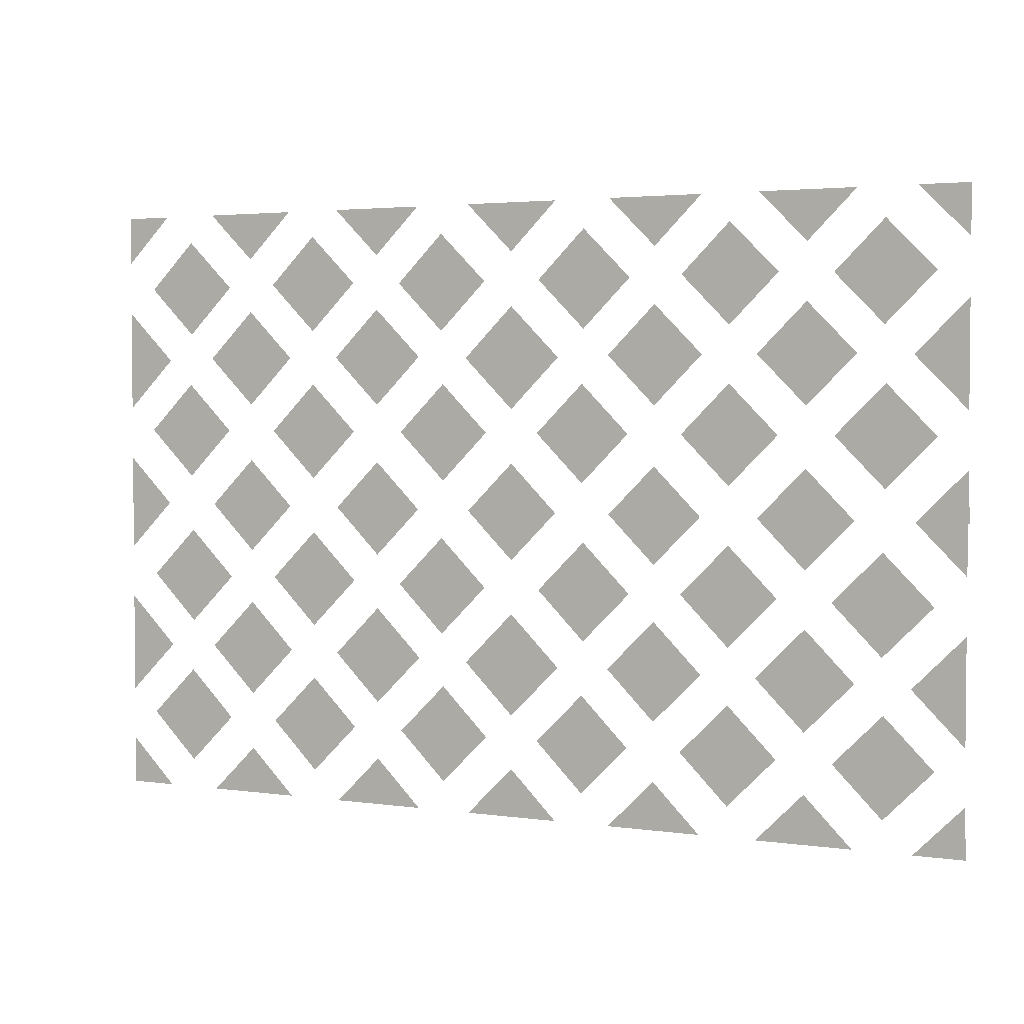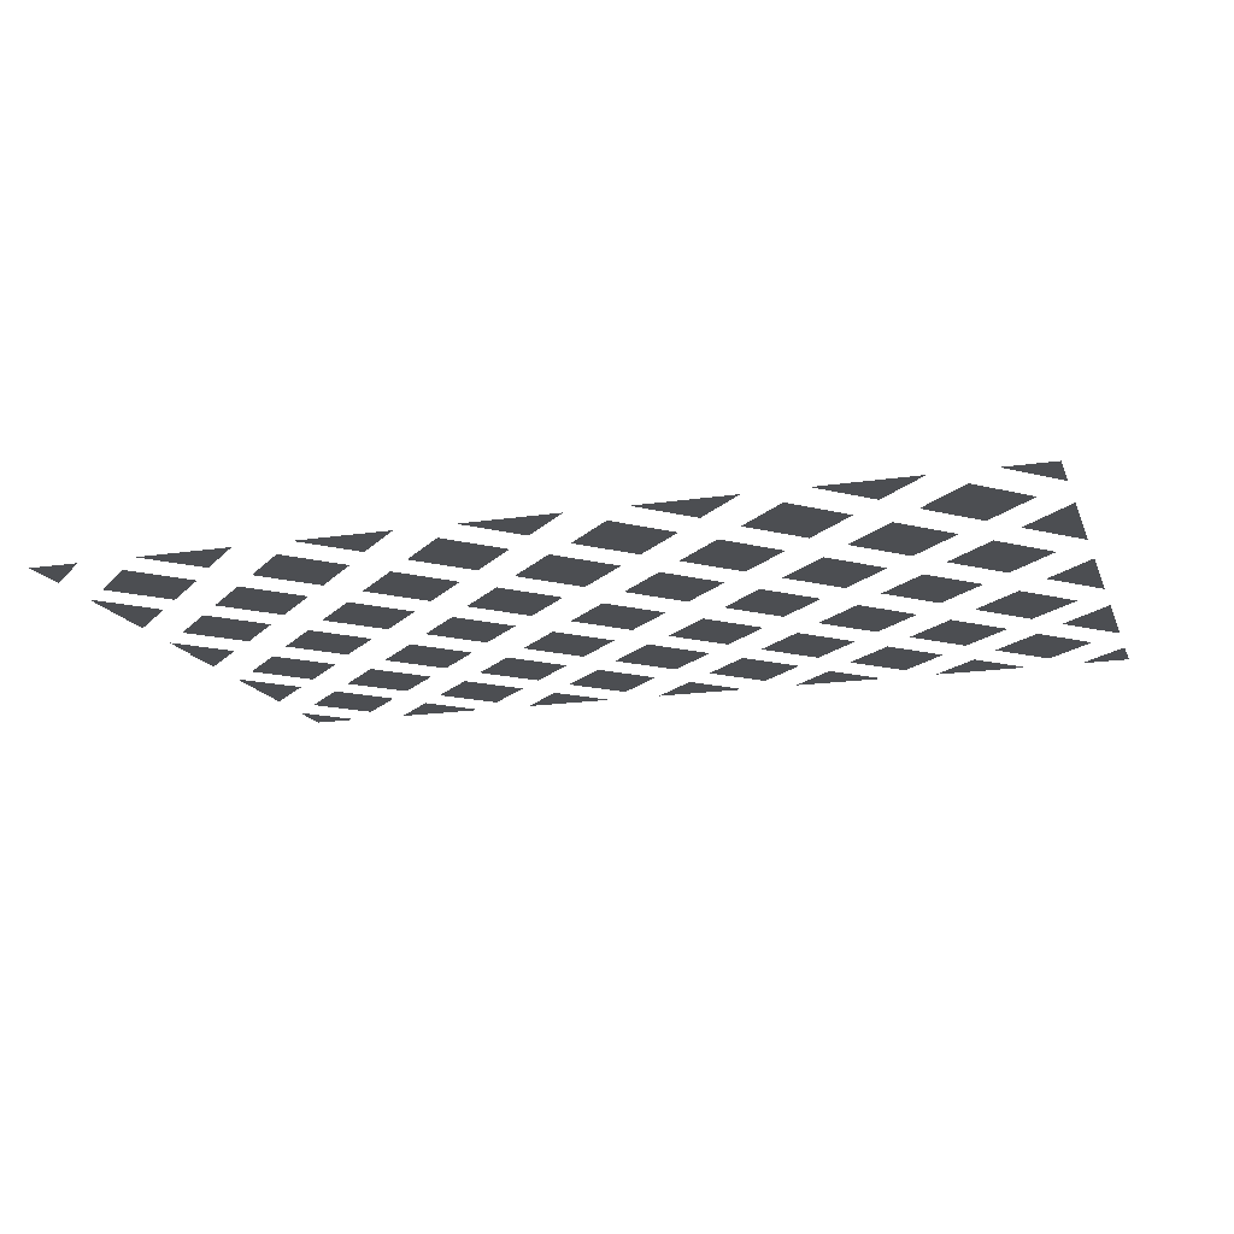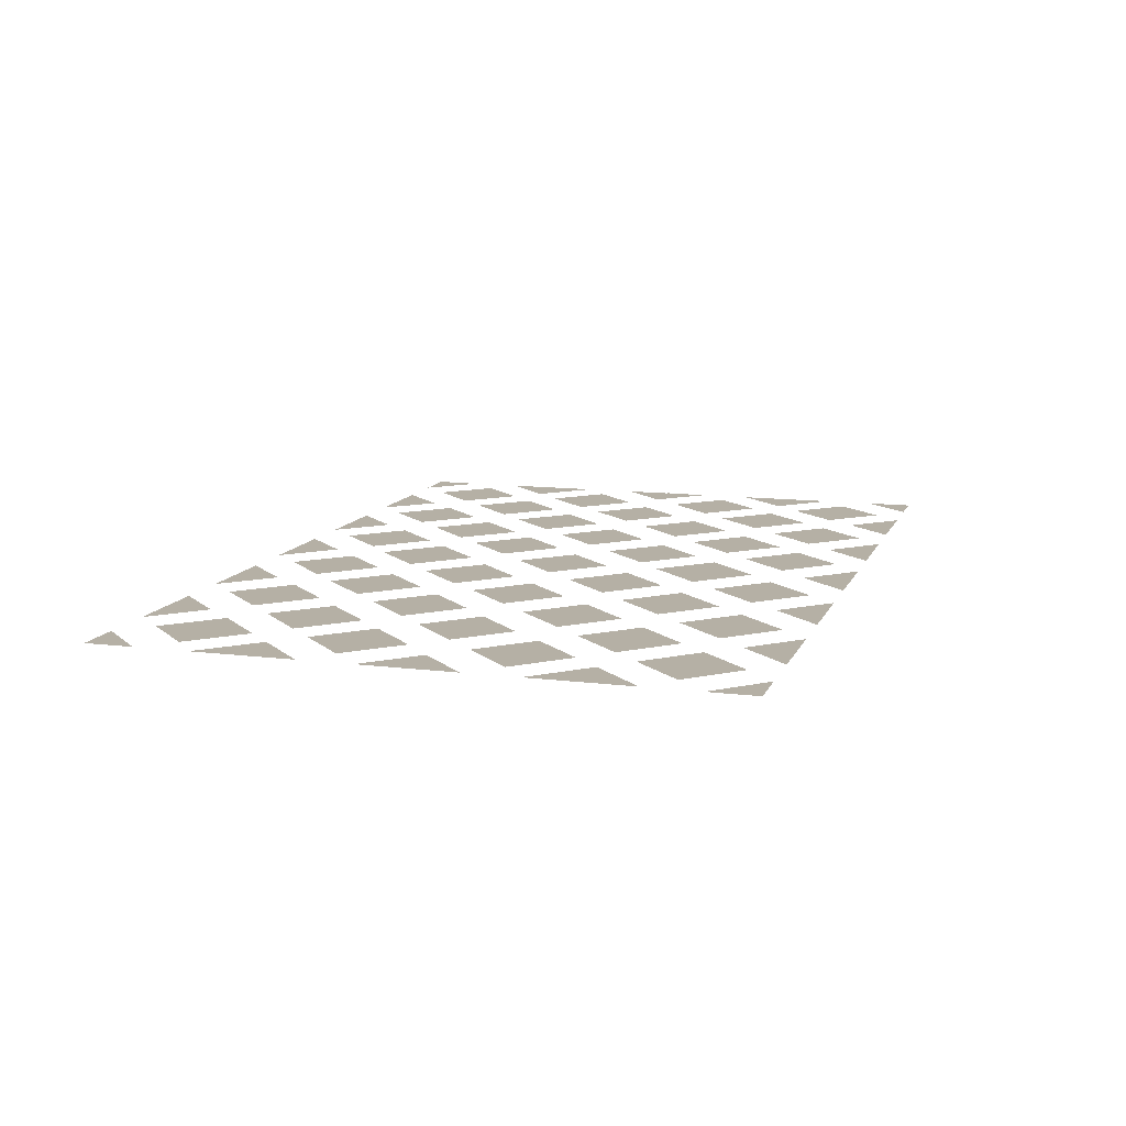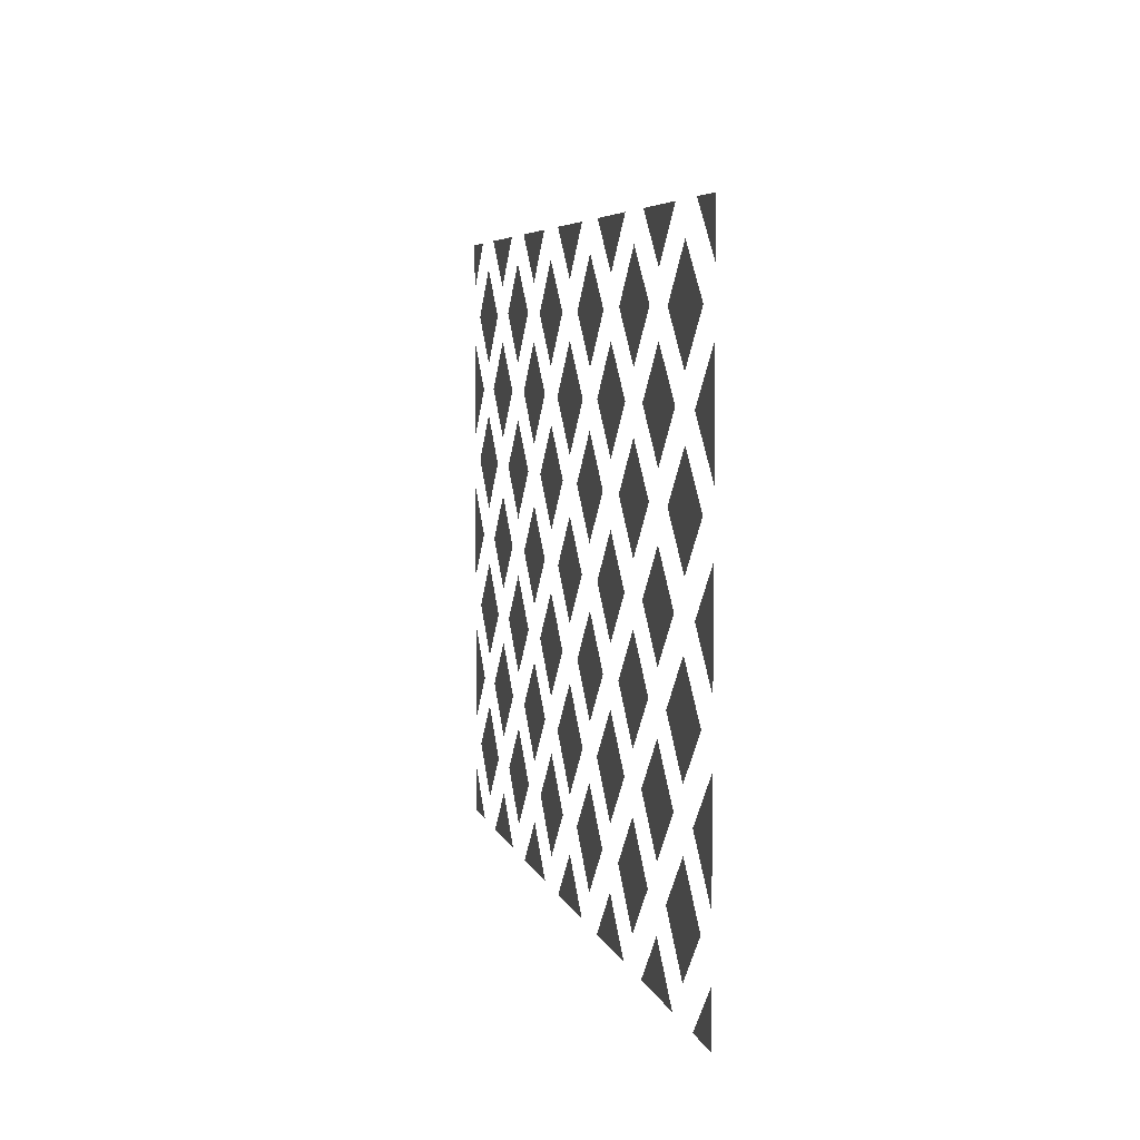
<metadata>
{"format":"obj","ext":"obj","renderer":"f3d","projection":"perspective","resolution":1024,"background":"white","views":[{"elev":3.1,"azim":26.2,"up":"+Z"},{"elev":-16.5,"azim":-162.6,"up":"+Y"},{"elev":11.7,"azim":-73.2,"up":"+Y"},{"elev":5.4,"azim":77.2,"up":"+Z"}]}
</metadata>
<code>
g Mesh1 Group2 Group1 Model
v -110443 180 6.737e+04
v -110443 180 6.693e+04
v -110664 180 6.715e+04
f 1 2 3
v -110221 180 6.715e+04
f 2 1 4
f 3 2 1
f 4 1 2
g Mesh2 Group2 Group1 Model
v -109756 180 6.668e+04
v -109756 180 6.624e+04
v -109977 180 6.646e+04
f 5 6 7
v -109534 180 6.646e+04
f 6 5 8
f 7 6 5
f 8 5 6
g Mesh3 Group2 Group1 Model
v -110450 180 6.668e+04
v -110450 180 6.624e+04
v -110672 180 6.646e+04
f 9 10 11
v -110229 180 6.646e+04
f 10 9 12
f 11 10 9
f 12 9 10
g Mesh4 Group2 Group1 Model
v -109756 180 6.738e+04
v -109756 180 6.693e+04
v -109977 180 6.715e+04
f 13 14 15
v -109534 180 6.715e+04
f 14 13 16
f 15 14 13
f 16 13 14
g Mesh5 Group2 Group1 Model
v -109061 180 6.668e+04
v -109061 180 6.624e+04
v -109283 180 6.646e+04
f 17 18 19
v -108840 180 6.646e+04
f 18 17 20
f 19 18 17
f 20 17 18
g Mesh6 Group2 Group1 Model
v -109069 180 6.737e+04
v -109069 180 6.693e+04
v -109290 180 6.715e+04
f 21 22 23
v -108847 180 6.715e+04
f 22 21 24
f 23 22 21
f 24 21 22
g Mesh7 Group2 Group1 Model
v -109409 180 6.703e+04
v -109409 180 6.659e+04
v -109630 180 66807
f 25 26 27
v -109187 180 66807
f 26 25 28
f 27 26 25
f 28 25 26
g Mesh8 Group2 Group1 Model
v -110103 180 6.703e+04
v -110103 180 6.659e+04
v -110325 180 66807
f 29 30 31
v -109882 180 66807
f 30 29 32
f 31 30 29
f 32 29 30
g Mesh9 Group2 Group1 Model
v -109192 180 6.61e+04
v -109625 180 6.61e+04
v -109409 180 6.632e+04
f 33 34 35
f 35 34 33
g Mesh10 Group2 Group1 Model
v -109886 180 6.61e+04
v -110103 180 6.632e+04
v -110320 180 6.61e+04
f 36 37 38
f 38 37 36
g Mesh11 Group2 Group1 Model
v -108711 180 6.657e+04
v -108711 180 6.703e+04
v -108943 180 6.68e+04
f 39 40 41
f 41 40 39
g Mesh12 Group2 Group1 Model
v -108703 180 6.61e+04
v -108711 180 6.632e+04
v -108931 180 6.61e+04
f 42 43 44
f 44 43 42
g Mesh13 Group2 Group1 Model
v -108711 180 6.75e+04
v -108931 180 6.75e+04
v -108711 180 6.728e+04
f 45 46 47
f 47 46 45
g Mesh14 Group2 Group1 Model
v -109192 180 6.75e+04
v -109625 180 6.75e+04
v -109409 180 67280
f 48 49 50
f 50 49 48
g Mesh15 Group2 Group1 Model
v -109886 180 6.75e+04
v -110320 180 6.75e+04
v -110103 180 67280
f 51 52 53
f 53 52 51
g Mesh16 Group2 Group1 Model
v -110581 180 6.75e+04
v -110800 180 6.728e+04
v -110800 180 6.75e+04
f 54 55 56
f 56 55 54
g Mesh17 Group2 Group1 Model
v -110568 180 6.68e+04
v -110800 180 6.657e+04
v -110800 180 6.703e+04
f 57 58 59
f 59 58 57
g Mesh18 Group2 Group1 Model
v -110581 180 6.61e+04
v -110800 180 6.61e+04
v -110800 180 6.632e+04
f 60 61 62
f 62 61 60
g Mesh19 Group2 Group1 Model
l 4 2
l 1 4
l 3 1
l 2 3
g Mesh20 Group2 Group1 Model
l 6 7
l 8 6
l 5 8
l 7 5
g Mesh21 Group2 Group1 Model
l 10 11
l 12 10
l 9 12
l 11 9
g Mesh22 Group2 Group1 Model
l 15 13
l 14 15
l 16 14
l 13 16
g Mesh23 Group2 Group1 Model
l 19 17
l 18 19
l 20 18
l 17 20
g Mesh24 Group2 Group1 Model
l 24 22
l 21 24
l 23 21
l 22 23
g Mesh25 Group2 Group1 Model
l 25 28
l 27 25
l 26 27
l 28 26
g Mesh26 Group2 Group1 Model
l 29 32
l 31 29
l 30 31
l 32 30
g Mesh27 Group2 Group1 Model
l 33 34
l 35 33
l 34 35
g Mesh28 Group2 Group1 Model
l 36 37
l 38 36
l 37 38
g Mesh29 Group2 Group1 Model
l 39 40
l 41 39
l 40 41
g Mesh30 Group2 Group1 Model
l 43 44
l 42 43
l 44 42
g Mesh31 Group2 Group1 Model
l 47 45
l 46 47
l 45 46
g Mesh32 Group2 Group1 Model
l 48 49
l 50 48
l 49 50
g Mesh33 Group2 Group1 Model
l 51 52
l 53 51
l 52 53
g Mesh34 Group2 Group1 Model
l 54 55
l 56 54
l 55 56
g Mesh35 Group2 Group1 Model
l 59 57
l 58 59
l 57 58
g Mesh36 Group2 Group1 Model
l 60 61
l 62 60
l 61 62
g Mesh37 Group3 Group1 Model
v -108354 180 6.737e+04
v -108354 180 6.693e+04
v -108575 180 6.715e+04
f 63 64 65
v -108132 180 6.715e+04
f 64 63 66
f 65 64 63
f 66 63 64
g Mesh38 Group3 Group1 Model
v -107667 180 6.668e+04
v -107667 180 6.624e+04
v -107888 180 6.646e+04
f 67 68 69
v -107445 180 6.646e+04
f 68 67 70
f 69 68 67
f 70 67 68
g Mesh39 Group3 Group1 Model
v -108361 180 6.668e+04
v -108361 180 6.624e+04
v -108583 180 6.646e+04
f 71 72 73
v -108140 180 6.646e+04
f 72 71 74
f 73 72 71
f 74 71 72
g Mesh40 Group3 Group1 Model
v -107667 180 6.738e+04
v -107667 180 6.693e+04
v -107888 180 6.715e+04
f 75 76 77
v -107445 180 6.715e+04
f 76 75 78
f 77 76 75
f 78 75 76
g Mesh41 Group3 Group1 Model
v -106972 180 6.668e+04
v -106972 180 6.624e+04
v -107194 180 6.646e+04
f 79 80 81
v -106751 180 6.646e+04
f 80 79 82
f 81 80 79
f 82 79 80
g Mesh42 Group3 Group1 Model
v -106980 180 6.737e+04
v -106980 180 6.693e+04
v -107201 180 6.715e+04
f 83 84 85
v -106758 180 6.715e+04
f 84 83 86
f 85 84 83
f 86 83 84
g Mesh43 Group3 Group1 Model
v -107319 180 6.703e+04
v -107319 180 6.659e+04
v -107541 180 66807
f 87 88 89
v -107098 180 66807
f 88 87 90
f 89 88 87
f 90 87 88
g Mesh44 Group3 Group1 Model
v -108014 180 6.703e+04
v -108014 180 6.659e+04
v -108235 180 66807
f 91 92 93
v -107792 180 66807
f 92 91 94
f 93 92 91
f 94 91 92
g Mesh45 Group3 Group1 Model
v -107103 180 6.61e+04
v -107536 180 6.61e+04
v -107319 180 6.632e+04
f 95 96 97
f 97 96 95
g Mesh46 Group3 Group1 Model
v -107797 180 6.61e+04
v -108014 180 6.632e+04
v -108231 180 6.61e+04
f 98 99 100
f 100 99 98
g Mesh47 Group3 Group1 Model
v -106622 180 6.657e+04
v -106622 180 6.703e+04
v -106854 180 6.68e+04
f 101 102 103
f 103 102 101
g Mesh48 Group3 Group1 Model
v -106614 180 6.61e+04
v -106622 180 6.632e+04
v -106842 180 6.61e+04
f 104 105 106
f 106 105 104
g Mesh49 Group3 Group1 Model
v -106622 180 6.75e+04
v -106842 180 6.75e+04
v -106622 180 6.728e+04
f 107 108 109
f 109 108 107
g Mesh50 Group3 Group1 Model
v -107103 180 6.75e+04
v -107536 180 6.75e+04
v -107319 180 67280
f 110 111 112
f 112 111 110
g Mesh51 Group3 Group1 Model
v -107797 180 6.75e+04
v -108231 180 6.75e+04
v -108014 180 67280
f 113 114 115
f 115 114 113
g Mesh52 Group3 Group1 Model
v -108492 180 6.75e+04
f 116 47 45
f 45 47 116
g Mesh53 Group3 Group1 Model
v -108479 180 6.68e+04
f 117 39 40
f 40 39 117
g Mesh54 Group3 Group1 Model
v -108492 180 6.61e+04
v -108711 180 6.61e+04
f 118 119 43
f 43 119 118
g Mesh55 Group3 Group1 Model
l 66 64
l 63 66
l 65 63
l 64 65
g Mesh56 Group3 Group1 Model
l 68 69
l 70 68
l 67 70
l 69 67
g Mesh57 Group3 Group1 Model
l 72 73
l 74 72
l 71 74
l 73 71
g Mesh58 Group3 Group1 Model
l 77 75
l 76 77
l 78 76
l 75 78
g Mesh59 Group3 Group1 Model
l 81 79
l 80 81
l 82 80
l 79 82
g Mesh60 Group3 Group1 Model
l 86 84
l 83 86
l 85 83
l 84 85
g Mesh61 Group3 Group1 Model
l 87 90
l 89 87
l 88 89
l 90 88
g Mesh62 Group3 Group1 Model
l 91 94
l 93 91
l 92 93
l 94 92
g Mesh63 Group3 Group1 Model
l 95 96
l 97 95
l 96 97
g Mesh64 Group3 Group1 Model
l 98 99
l 100 98
l 99 100
g Mesh65 Group3 Group1 Model
l 101 102
l 103 101
l 102 103
g Mesh66 Group3 Group1 Model
l 105 106
l 104 105
l 106 104
g Mesh67 Group3 Group1 Model
l 109 107
l 108 109
l 107 108
g Mesh68 Group3 Group1 Model
l 110 111
l 112 110
l 111 112
g Mesh69 Group3 Group1 Model
l 113 114
l 115 113
l 114 115
g Mesh70 Group3 Group1 Model
l 116 47
l 45 116
l 47 45
g Mesh71 Group3 Group1 Model
l 40 117
l 39 40
l 117 39
g Mesh72 Group3 Group1 Model
l 118 119
l 43 118
l 119 43
g Mesh73 Group4 Group1 Model
v -110443 180 6.876e+04
v -110443 180 6.832e+04
v -110664 180 6.854e+04
f 120 121 122
v -110221 180 6.854e+04
f 121 120 123
f 122 121 120
f 123 120 121
g Mesh74 Group4 Group1 Model
v -109756 180 6.808e+04
v -109756 180 6.763e+04
v -109977 180 6.785e+04
f 124 125 126
v -109534 180 6.785e+04
f 125 124 127
f 126 125 124
f 127 124 125
g Mesh75 Group4 Group1 Model
v -110450 180 6.808e+04
v -110450 180 6.763e+04
v -110672 180 6.785e+04
f 128 129 130
v -110229 180 6.785e+04
f 129 128 131
f 130 129 128
f 131 128 129
g Mesh76 Group4 Group1 Model
v -109756 180 6.877e+04
v -109756 180 6.833e+04
v -109977 180 6.855e+04
f 132 133 134
v -109534 180 6.855e+04
f 133 132 135
f 134 133 132
f 135 132 133
g Mesh77 Group4 Group1 Model
v -109061 180 6.808e+04
v -109061 180 6.763e+04
v -109283 180 6.785e+04
f 136 137 138
v -108840 180 6.785e+04
f 137 136 139
f 138 137 136
f 139 136 137
g Mesh78 Group4 Group1 Model
v -109069 180 6.876e+04
v -109069 180 6.832e+04
v -109290 180 6.854e+04
f 140 141 142
v -108847 180 6.854e+04
f 141 140 143
f 142 141 140
f 143 140 141
g Mesh79 Group4 Group1 Model
v -109409 180 6.842e+04
v -109409 180 6.798e+04
v -109630 180 6.82e+04
f 144 145 146
v -109187 180 6.82e+04
f 145 144 147
f 146 145 144
f 147 144 145
g Mesh80 Group4 Group1 Model
v -110103 180 6.842e+04
v -110103 180 6.798e+04
v -110325 180 6.82e+04
f 148 149 150
v -109882 180 6.82e+04
f 149 148 151
f 150 149 148
f 151 148 149
g Mesh81 Group4 Group1 Model
v -109409 180 6.771e+04
f 48 49 152
f 152 49 48
g Mesh82 Group4 Group1 Model
v -110103 180 6.771e+04
f 51 153 52
f 52 153 51
g Mesh83 Group4 Group1 Model
v -108711 180 6.796e+04
v -108711 180 68426
v -108943 180 68194
f 154 155 156
f 156 155 154
g Mesh84 Group4 Group1 Model
v -108703 180 6.75e+04
v -108711 180 6.772e+04
f 157 158 46
f 46 158 157
g Mesh85 Group4 Group1 Model
v -108711 180 6.889e+04
v -108931 180 6.889e+04
v -108711 180 6.867e+04
f 159 160 161
f 161 160 159
g Mesh86 Group4 Group1 Model
v -109192 180 6.889e+04
v -109625 180 6.889e+04
v -109409 180 6.867e+04
f 162 163 164
f 164 163 162
g Mesh87 Group4 Group1 Model
v -109886 180 6.889e+04
v -110320 180 6.889e+04
v -110103 180 6.867e+04
f 165 166 167
f 167 166 165
g Mesh88 Group4 Group1 Model
v -110581 180 6.889e+04
v -110800 180 6.867e+04
v -110800 180 6.889e+04
f 168 169 170
f 170 169 168
g Mesh89 Group4 Group1 Model
v -110568 180 68194
v -110800 180 6.796e+04
v -110800 180 68426
f 171 172 173
f 173 172 171
g Mesh90 Group4 Group1 Model
v -110800 180 6.772e+04
f 54 56 174
f 174 56 54
g Mesh91 Group4 Group1 Model
l 123 121
l 120 123
l 122 120
l 121 122
g Mesh92 Group4 Group1 Model
l 125 126
l 127 125
l 124 127
l 126 124
g Mesh93 Group4 Group1 Model
l 129 130
l 131 129
l 128 131
l 130 128
g Mesh94 Group4 Group1 Model
l 134 132
l 133 134
l 135 133
l 132 135
g Mesh95 Group4 Group1 Model
l 138 136
l 137 138
l 139 137
l 136 139
g Mesh96 Group4 Group1 Model
l 143 141
l 140 143
l 142 140
l 141 142
g Mesh97 Group4 Group1 Model
l 144 147
l 146 144
l 145 146
l 147 145
g Mesh98 Group4 Group1 Model
l 148 151
l 150 148
l 149 150
l 151 149
g Mesh99 Group4 Group1 Model
l 48 49
l 152 48
l 49 152
g Mesh100 Group4 Group1 Model
l 51 153
l 52 51
l 153 52
g Mesh101 Group4 Group1 Model
l 154 155
l 156 154
l 155 156
g Mesh102 Group4 Group1 Model
l 158 46
l 157 158
l 46 157
g Mesh103 Group4 Group1 Model
l 161 159
l 160 161
l 159 160
g Mesh104 Group4 Group1 Model
l 162 163
l 164 162
l 163 164
g Mesh105 Group4 Group1 Model
l 165 166
l 167 165
l 166 167
g Mesh106 Group4 Group1 Model
l 168 169
l 170 168
l 169 170
g Mesh107 Group4 Group1 Model
l 173 171
l 172 173
l 171 172
g Mesh108 Group4 Group1 Model
l 54 56
l 174 54
l 56 174
g Mesh109 Group5 Group1 Model
v -108354 180 6.876e+04
v -108354 180 6.832e+04
v -108575 180 6.854e+04
f 175 176 177
v -108132 180 6.854e+04
f 176 175 178
f 177 176 175
f 178 175 176
g Mesh110 Group5 Group1 Model
v -107667 180 6.808e+04
v -107667 180 6.763e+04
v -107888 180 6.785e+04
f 179 180 181
v -107445 180 6.785e+04
f 180 179 182
f 181 180 179
f 182 179 180
g Mesh111 Group5 Group1 Model
v -108361 180 6.808e+04
v -108361 180 6.763e+04
v -108583 180 6.785e+04
f 183 184 185
v -108140 180 6.785e+04
f 184 183 186
f 185 184 183
f 186 183 184
g Mesh112 Group5 Group1 Model
v -107667 180 6.877e+04
v -107667 180 6.833e+04
v -107888 180 6.855e+04
f 187 188 189
v -107445 180 6.855e+04
f 188 187 190
f 189 188 187
f 190 187 188
g Mesh113 Group5 Group1 Model
v -106972 180 6.808e+04
v -106972 180 6.763e+04
v -107194 180 6.785e+04
f 191 192 193
v -106751 180 6.785e+04
f 192 191 194
f 193 192 191
f 194 191 192
g Mesh114 Group5 Group1 Model
v -106980 180 6.876e+04
v -106980 180 6.832e+04
v -107201 180 6.854e+04
f 195 196 197
v -106758 180 6.854e+04
f 196 195 198
f 197 196 195
f 198 195 196
g Mesh115 Group5 Group1 Model
v -107319 180 6.842e+04
v -107319 180 6.798e+04
v -107541 180 6.82e+04
f 199 200 201
v -107098 180 6.82e+04
f 200 199 202
f 201 200 199
f 202 199 200
g Mesh116 Group5 Group1 Model
v -108014 180 6.842e+04
v -108014 180 6.798e+04
v -108235 180 6.82e+04
f 203 204 205
v -107792 180 6.82e+04
f 204 203 206
f 205 204 203
f 206 203 204
g Mesh117 Group5 Group1 Model
v -107103 180 6.75e+04
v -107536 180 6.75e+04
v -107319 180 6.771e+04
f 207 208 209
f 209 208 207
g Mesh118 Group5 Group1 Model
v -107797 180 6.75e+04
v -108014 180 6.771e+04
v -108231 180 6.75e+04
f 210 211 212
f 212 211 210
g Mesh119 Group5 Group1 Model
v -106622 180 6.796e+04
v -106622 180 68426
v -106854 180 68194
f 213 214 215
f 215 214 213
g Mesh120 Group5 Group1 Model
v -106614 180 6.75e+04
v -106622 180 6.772e+04
v -106842 180 6.75e+04
f 216 217 218
f 218 217 216
g Mesh121 Group5 Group1 Model
v -106622 180 6.889e+04
v -106842 180 6.889e+04
v -106622 180 6.867e+04
f 219 220 221
f 221 220 219
g Mesh122 Group5 Group1 Model
v -107103 180 6.889e+04
v -107536 180 6.889e+04
v -107319 180 6.867e+04
f 222 223 224
f 224 223 222
g Mesh123 Group5 Group1 Model
v -107797 180 6.889e+04
v -108231 180 6.889e+04
v -108014 180 6.867e+04
f 225 226 227
f 227 226 225
g Mesh124 Group5 Group1 Model
v -108492 180 6.889e+04
v -108711 180 6.867e+04
v -108711 180 6.889e+04
f 228 229 230
f 230 229 228
g Mesh125 Group5 Group1 Model
v -108479 180 68194
v -108711 180 6.796e+04
v -108711 180 68426
f 231 232 233
f 233 232 231
g Mesh126 Group5 Group1 Model
v -108492 180 6.75e+04
v -108711 180 6.75e+04
v -108711 180 6.772e+04
f 234 235 236
f 236 235 234
g Mesh127 Group5 Group1 Model
l 178 176
l 175 178
l 177 175
l 176 177
g Mesh128 Group5 Group1 Model
l 180 181
l 182 180
l 179 182
l 181 179
g Mesh129 Group5 Group1 Model
l 184 185
l 186 184
l 183 186
l 185 183
g Mesh130 Group5 Group1 Model
l 189 187
l 188 189
l 190 188
l 187 190
g Mesh131 Group5 Group1 Model
l 193 191
l 192 193
l 194 192
l 191 194
g Mesh132 Group5 Group1 Model
l 198 196
l 195 198
l 197 195
l 196 197
g Mesh133 Group5 Group1 Model
l 199 202
l 201 199
l 200 201
l 202 200
g Mesh134 Group5 Group1 Model
l 203 206
l 205 203
l 204 205
l 206 204
g Mesh135 Group5 Group1 Model
l 207 208
l 209 207
l 208 209
g Mesh136 Group5 Group1 Model
l 210 211
l 212 210
l 211 212
g Mesh137 Group5 Group1 Model
l 213 214
l 215 213
l 214 215
g Mesh138 Group5 Group1 Model
l 217 218
l 216 217
l 218 216
g Mesh139 Group5 Group1 Model
l 221 219
l 220 221
l 219 220
g Mesh140 Group5 Group1 Model
l 222 223
l 224 222
l 223 224
g Mesh141 Group5 Group1 Model
l 225 226
l 227 225
l 226 227
g Mesh142 Group5 Group1 Model
l 228 229
l 230 228
l 229 230
g Mesh143 Group5 Group1 Model
l 233 231
l 232 233
l 231 232
g Mesh144 Group5 Group1 Model
l 234 235
l 236 234
l 235 236

</code>
